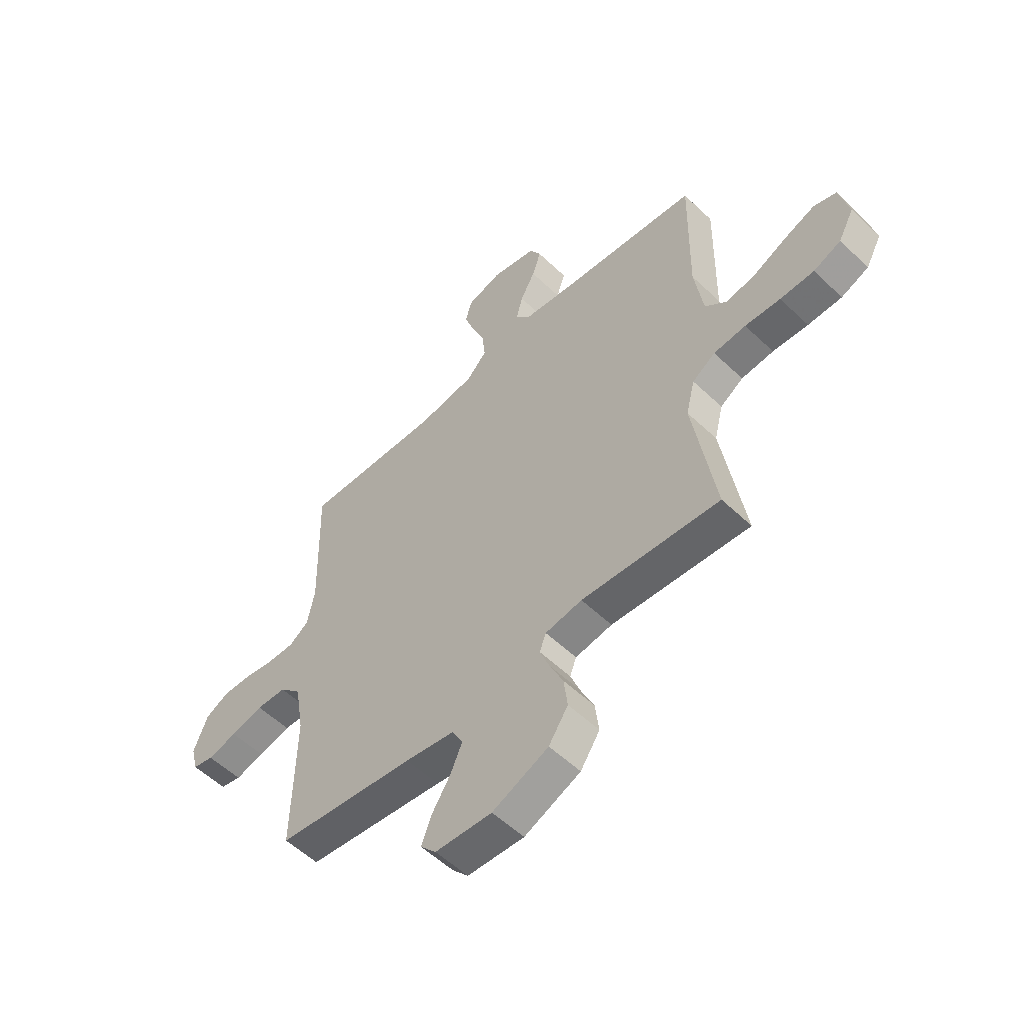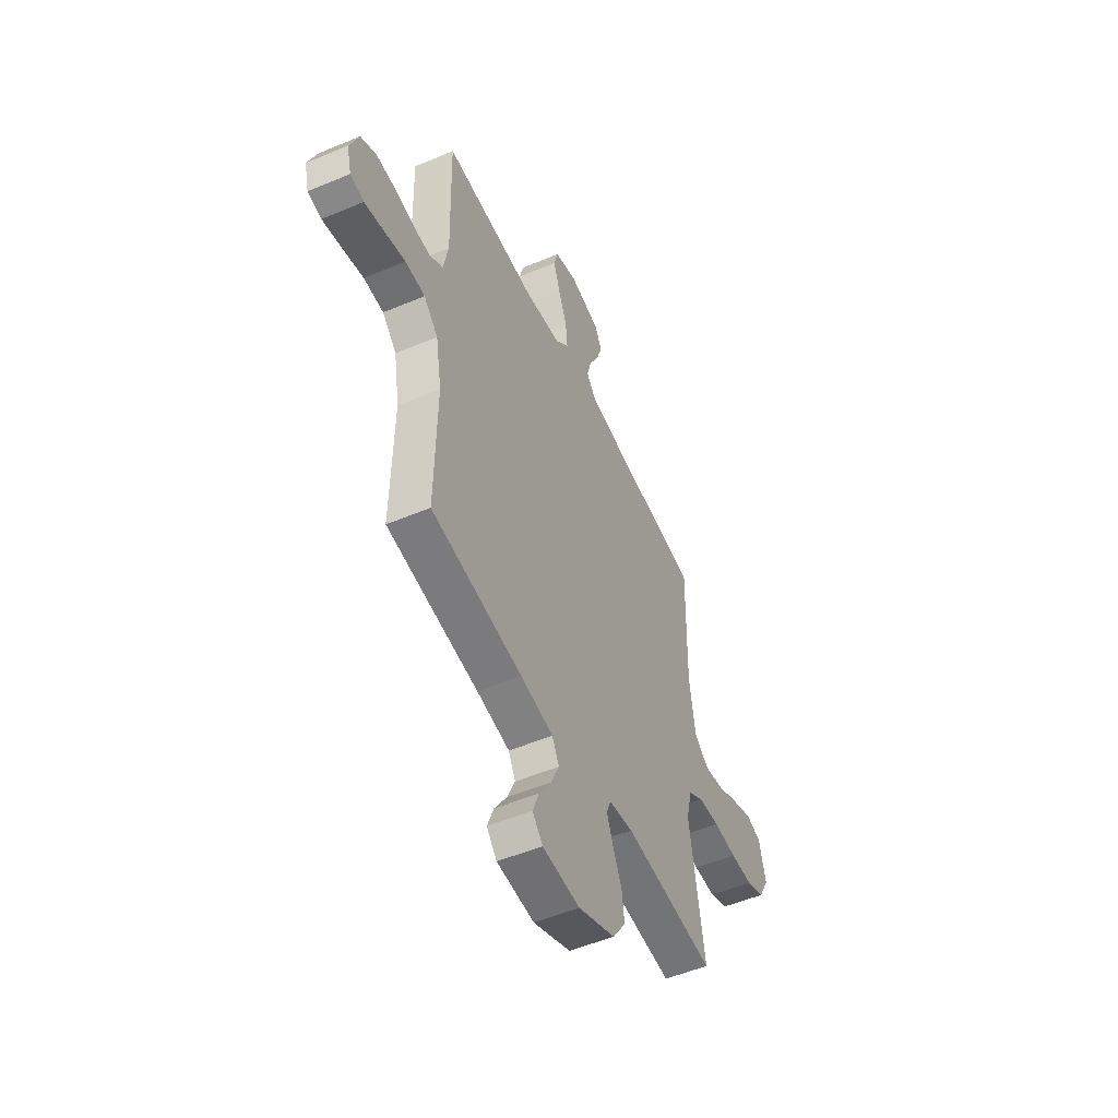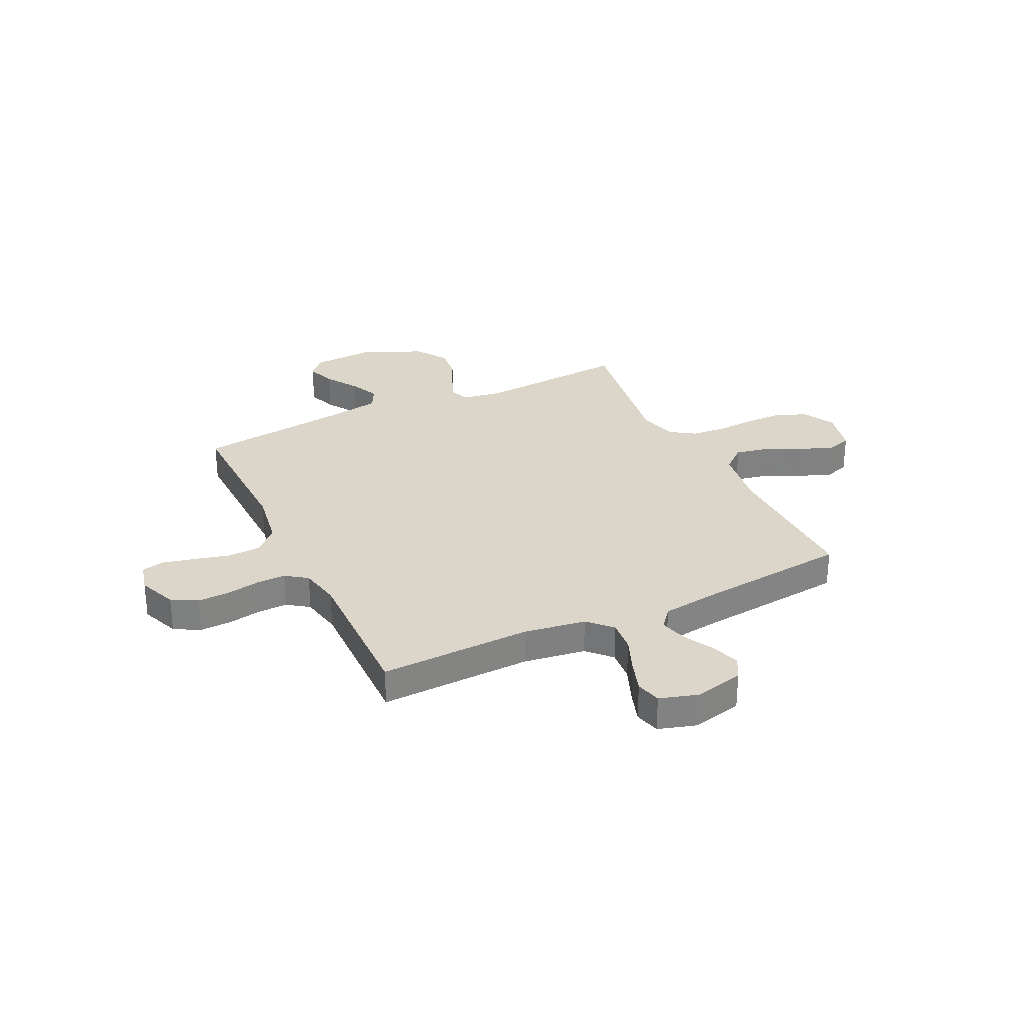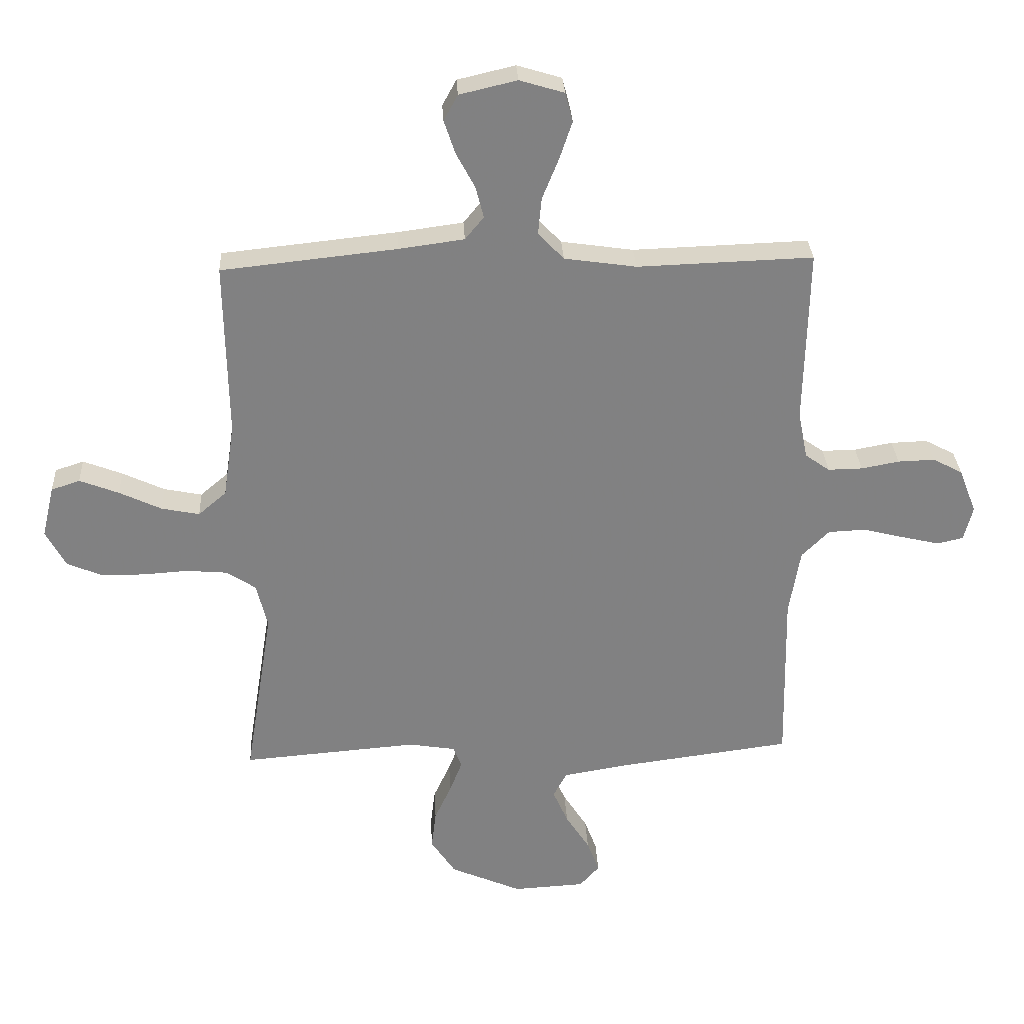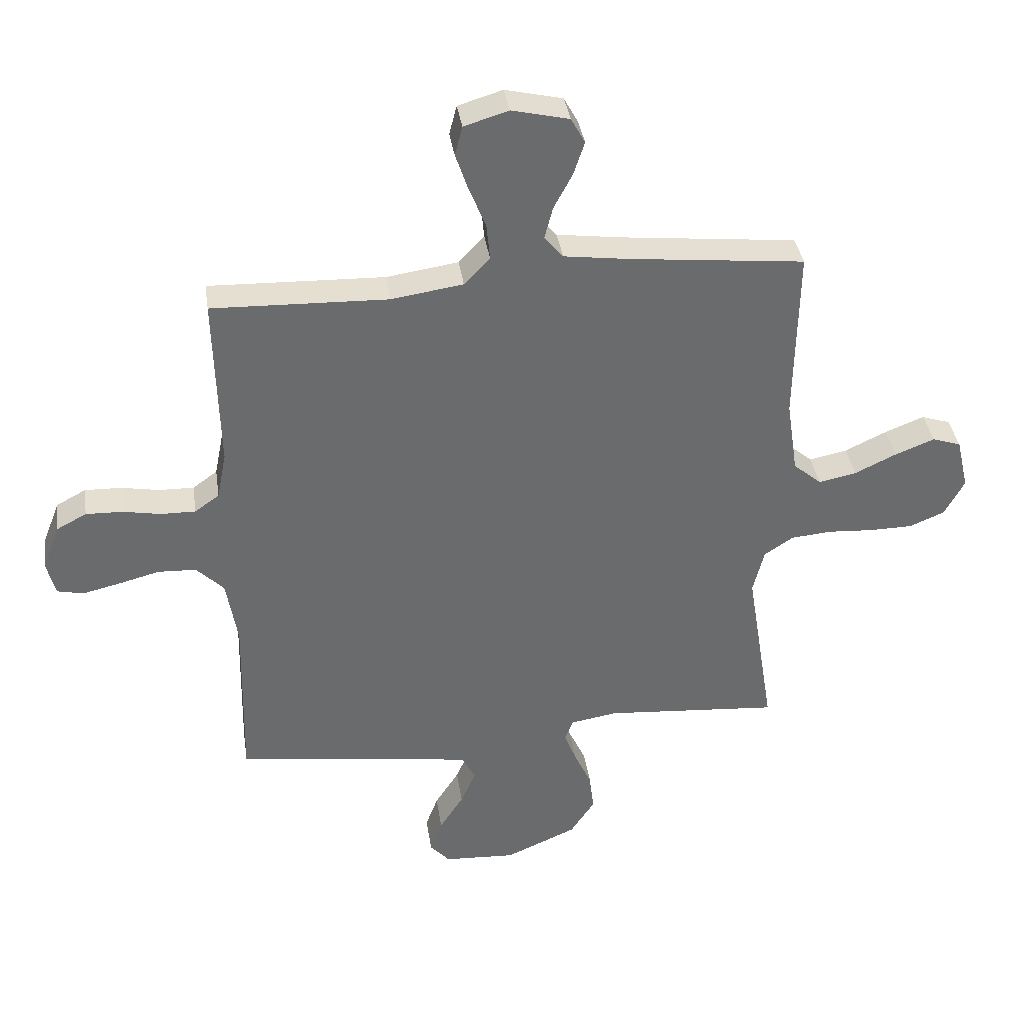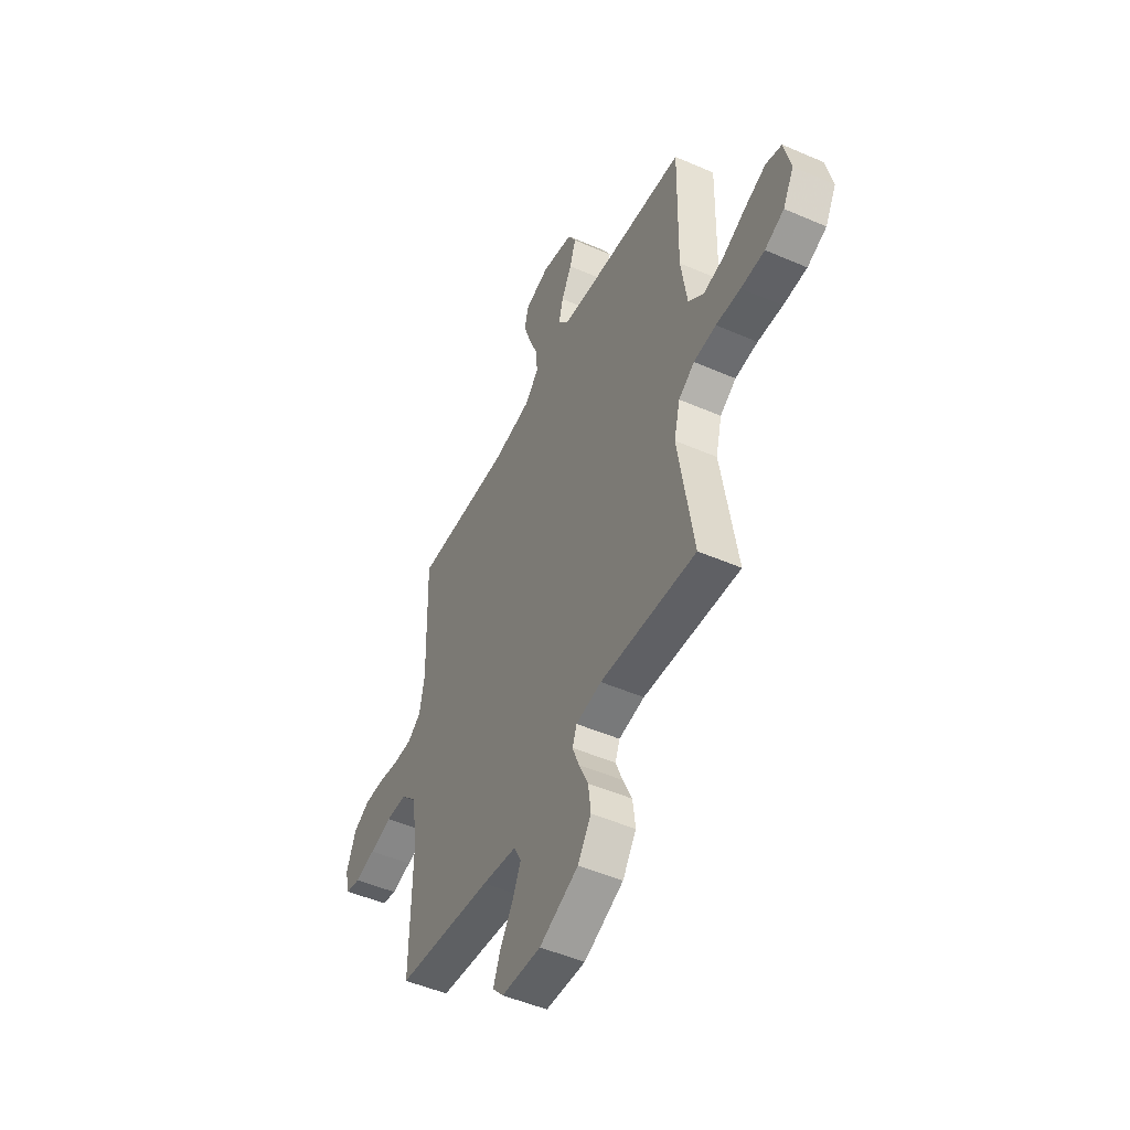
<metadata>
{"format":"obj","ext":"obj","renderer":"f3d","projection":"perspective","resolution":1024,"background":"white","views":[{"elev":-55.1,"azim":44.9,"up":"+Z"},{"elev":-52.2,"azim":-65.6,"up":"+Z"},{"elev":29.8,"azim":-25.7,"up":"+Y"},{"elev":29.9,"azim":177.0,"up":"+Z"},{"elev":37.2,"azim":-8.4,"up":"+Z"},{"elev":-49.1,"azim":64.2,"up":"+Z"}]}
</metadata>
<code>
v 0.5 0.07 0.5
v 0.495 0.07 0.2
v 0.514 0.07 0.073
v 0.562 0.07 0.032
v 0.627 0.07 0.045
v 0.699 0.07 0.079
v 0.766 0.07 0.105
v 0.815 0.07 0.089
v 0.836 0.07 0
v 0.802 0.07 -0.063
v 0.742 0.07 -0.088
v 0.668 0.07 -0.089
v 0.591 0.07 -0.084
v 0.521 0.07 -0.09
v 0.471 0.07 -0.123
v 0.452 0.07 -0.2
v 0.5 0.07 -0.5
v 0.2 0.07 -0.476
v 0.12 0.07 -0.489
v 0.106 0.07 -0.526
v 0.127 0.07 -0.58
v 0.156 0.07 -0.643
v 0.164 0.07 -0.709
v 0.122 0.07 -0.772
v 0 0.07 -0.825
v -0.123 0.07 -0.818
v -0.157 0.07 -0.78
v -0.136 0.07 -0.724
v -0.095 0.07 -0.66
v -0.069 0.07 -0.601
v -0.092 0.07 -0.557
v -0.2 0.07 -0.539
v -0.5 0.07 -0.5
v -0.494 0.07 -0.2
v -0.513 0.07 -0.086
v -0.56 0.07 -0.039
v -0.625 0.07 -0.036
v -0.695 0.07 -0.054
v -0.759 0.07 -0.069
v -0.804 0.07 -0.059
v -0.819 0.07 0
v -0.789 0.07 0.077
v -0.738 0.07 0.104
v -0.675 0.07 0.102
v -0.61 0.07 0.09
v -0.551 0.07 0.089
v -0.509 0.07 0.119
v -0.493 0.07 0.2
v -0.5 0.07 0.5
v -0.2 0.07 0.49
v -0.077 0.07 0.508
v -0.033 0.07 0.554
v -0.039 0.07 0.617
v -0.067 0.07 0.686
v -0.089 0.07 0.751
v -0.076 0.07 0.801
v 0 0.07 0.824
v 0.098 0.07 0.801
v 0.122 0.07 0.757
v 0.103 0.07 0.7
v 0.071 0.07 0.64
v 0.057 0.07 0.586
v 0.089 0.07 0.547
v 0.2 0.07 0.532
v 0.5 0 0.5
v 0.495 0 0.2
v 0.514 0 0.073
v 0.562 0 0.032
v 0.627 0 0.045
v 0.699 0 0.079
v 0.766 0 0.105
v 0.815 0 0.089
v 0.836 0 0
v 0.802 0 -0.063
v 0.742 0 -0.088
v 0.668 0 -0.089
v 0.591 0 -0.084
v 0.521 0 -0.09
v 0.471 0 -0.123
v 0.452 0 -0.2
v 0.5 0 -0.5
v 0.2 0 -0.476
v 0.12 0 -0.489
v 0.106 0 -0.526
v 0.127 0 -0.58
v 0.156 0 -0.643
v 0.164 0 -0.709
v 0.122 0 -0.772
v 0 0 -0.825
v -0.123 0 -0.818
v -0.157 0 -0.78
v -0.136 0 -0.724
v -0.095 0 -0.66
v -0.069 0 -0.601
v -0.092 0 -0.557
v -0.2 0 -0.539
v -0.5 0 -0.5
v -0.494 0 -0.2
v -0.513 0 -0.086
v -0.56 0 -0.039
v -0.625 0 -0.036
v -0.695 0 -0.054
v -0.759 0 -0.069
v -0.804 0 -0.059
v -0.819 0 0
v -0.789 0 0.077
v -0.738 0 0.104
v -0.675 0 0.102
v -0.61 0 0.09
v -0.551 0 0.089
v -0.509 0 0.119
v -0.493 0 0.2
v -0.5 0 0.5
v -0.2 0 0.49
v -0.077 0 0.508
v -0.033 0 0.554
v -0.039 0 0.617
v -0.067 0 0.686
v -0.089 0 0.751
v -0.076 0 0.801
v 0 0 0.824
v 0.098 0 0.801
v 0.122 0 0.757
v 0.103 0 0.7
v 0.071 0 0.64
v 0.057 0 0.586
v 0.089 0 0.547
v 0.2 0 0.532
f 58 59 60 61
f 58 61 62
f 57 58 62
f 56 57 62
f 53 54 55 56
f 53 56 62
f 52 53 62 63
f 48 49 50
f 47 48 50 51
f 42 43 44 45
f 42 45 46
f 41 42 46
f 40 41 46
f 37 38 39 40
f 37 40 46
f 36 37 46 47
f 32 33 34
f 31 32 34 35
f 26 27 28 29
f 26 29 30
f 25 26 30
f 24 25 30
f 21 22 23 24
f 20 21 24 30
f 19 20 30 31
f 16 17 18
f 15 16 18 19
f 10 11 12 13
f 10 13 14
f 9 10 14
f 8 9 14
f 5 6 7 8
f 5 8 14
f 4 5 14 15
f 64 1 2
f 64 2 3
f 51 52 63 64
f 51 64 3
f 35 36 47 51
f 19 31 35 51
f 15 19 51
f 3 4 15 51
f 125 124 123 122
f 126 125 122
f 126 122 121
f 126 121 120
f 120 119 118 117
f 126 120 117
f 127 126 117 116
f 114 113 112
f 115 114 112 111
f 109 108 107 106
f 110 109 106
f 110 106 105
f 110 105 104
f 104 103 102 101
f 110 104 101
f 111 110 101 100
f 98 97 96
f 99 98 96 95
f 93 92 91 90
f 94 93 90
f 94 90 89
f 94 89 88
f 88 87 86 85
f 94 88 85 84
f 95 94 84 83
f 82 81 80
f 83 82 80 79
f 77 76 75 74
f 78 77 74
f 78 74 73
f 78 73 72
f 72 71 70 69
f 78 72 69
f 79 78 69 68
f 66 65 128
f 67 66 128
f 128 127 116 115
f 67 128 115
f 115 111 100 99
f 115 99 95 83
f 115 83 79
f 115 79 68 67
f 1 65 66 2
f 2 66 67 3
f 3 67 68 4
f 4 68 69 5
f 5 69 70 6
f 6 70 71 7
f 7 71 72 8
f 8 72 73 9
f 9 73 74 10
f 10 74 75 11
f 11 75 76 12
f 12 76 77 13
f 13 77 78 14
f 14 78 79 15
f 15 79 80 16
f 16 80 81 17
f 17 81 82 18
f 18 82 83 19
f 19 83 84 20
f 20 84 85 21
f 21 85 86 22
f 22 86 87 23
f 23 87 88 24
f 24 88 89 25
f 25 89 90 26
f 26 90 91 27
f 27 91 92 28
f 28 92 93 29
f 29 93 94 30
f 30 94 95 31
f 31 95 96 32
f 32 96 97 33
f 33 97 98 34
f 34 98 99 35
f 35 99 100 36
f 36 100 101 37
f 37 101 102 38
f 38 102 103 39
f 39 103 104 40
f 40 104 105 41
f 41 105 106 42
f 42 106 107 43
f 43 107 108 44
f 44 108 109 45
f 45 109 110 46
f 46 110 111 47
f 47 111 112 48
f 48 112 113 49
f 49 113 114 50
f 50 114 115 51
f 51 115 116 52
f 52 116 117 53
f 53 117 118 54
f 54 118 119 55
f 55 119 120 56
f 56 120 121 57
f 57 121 122 58
f 58 122 123 59
f 59 123 124 60
f 60 124 125 61
f 61 125 126 62
f 62 126 127 63
f 63 127 128 64
f 64 128 65 1

</code>
